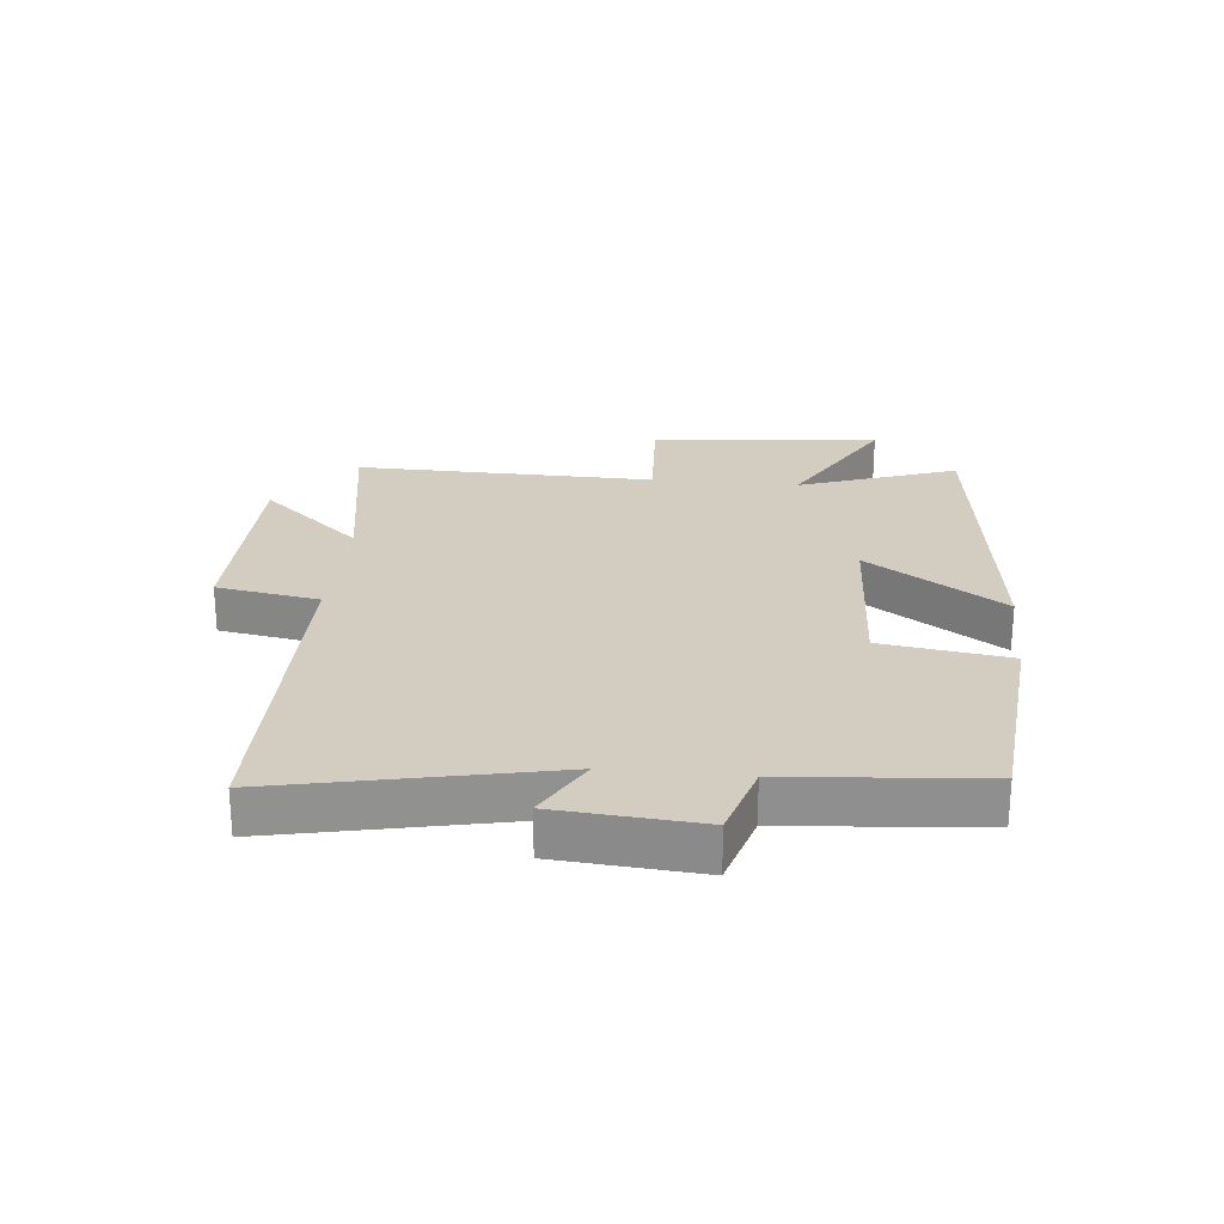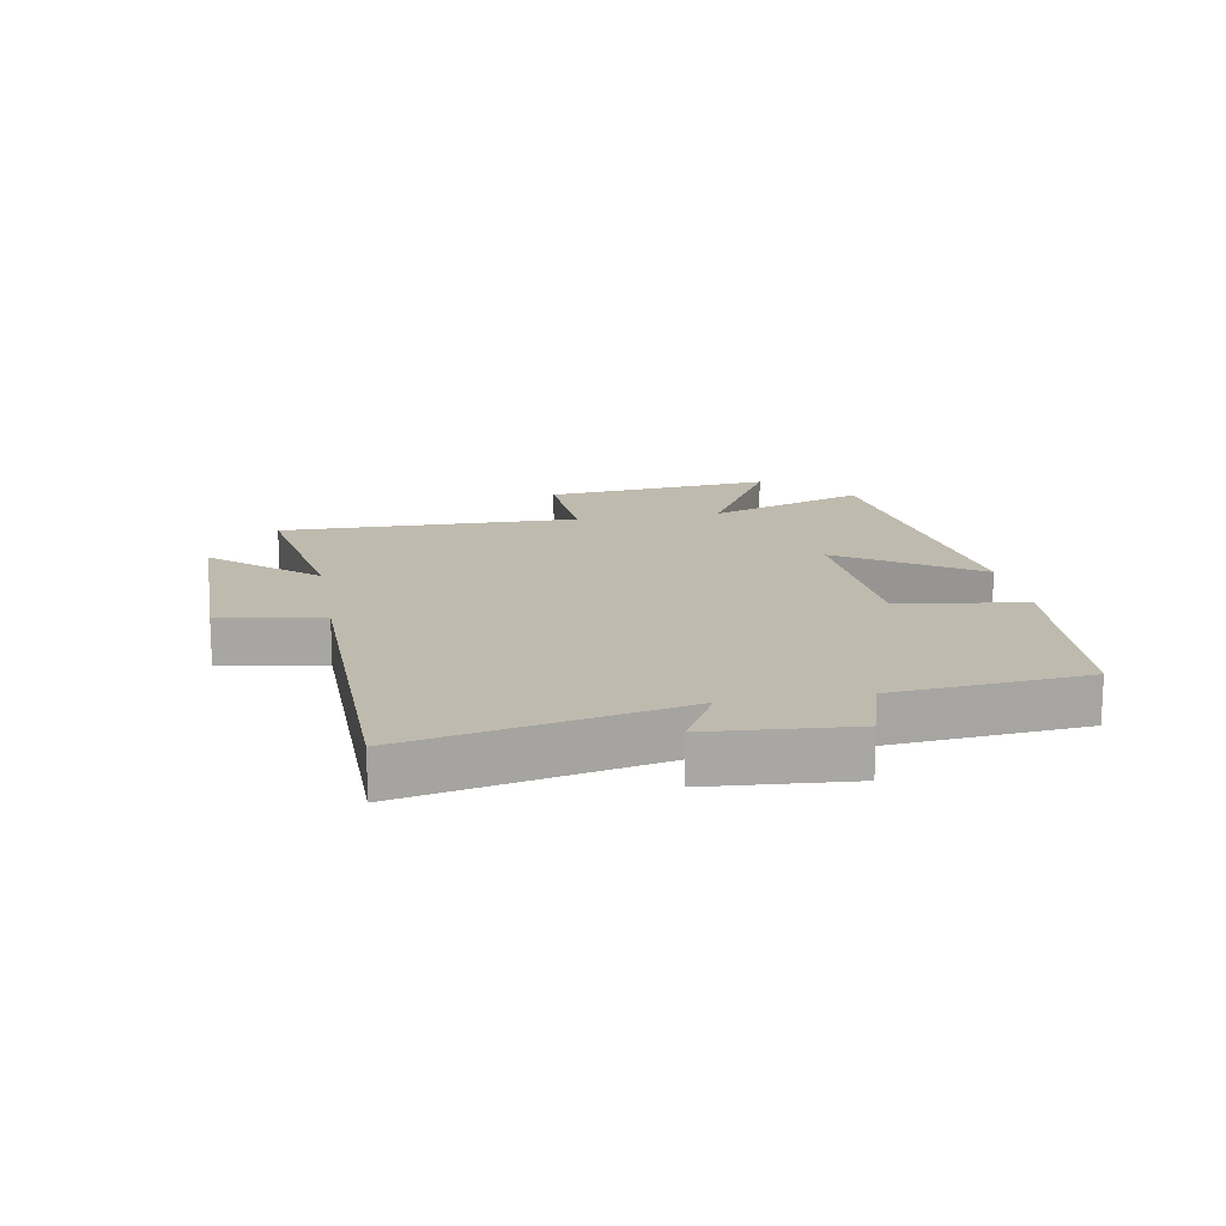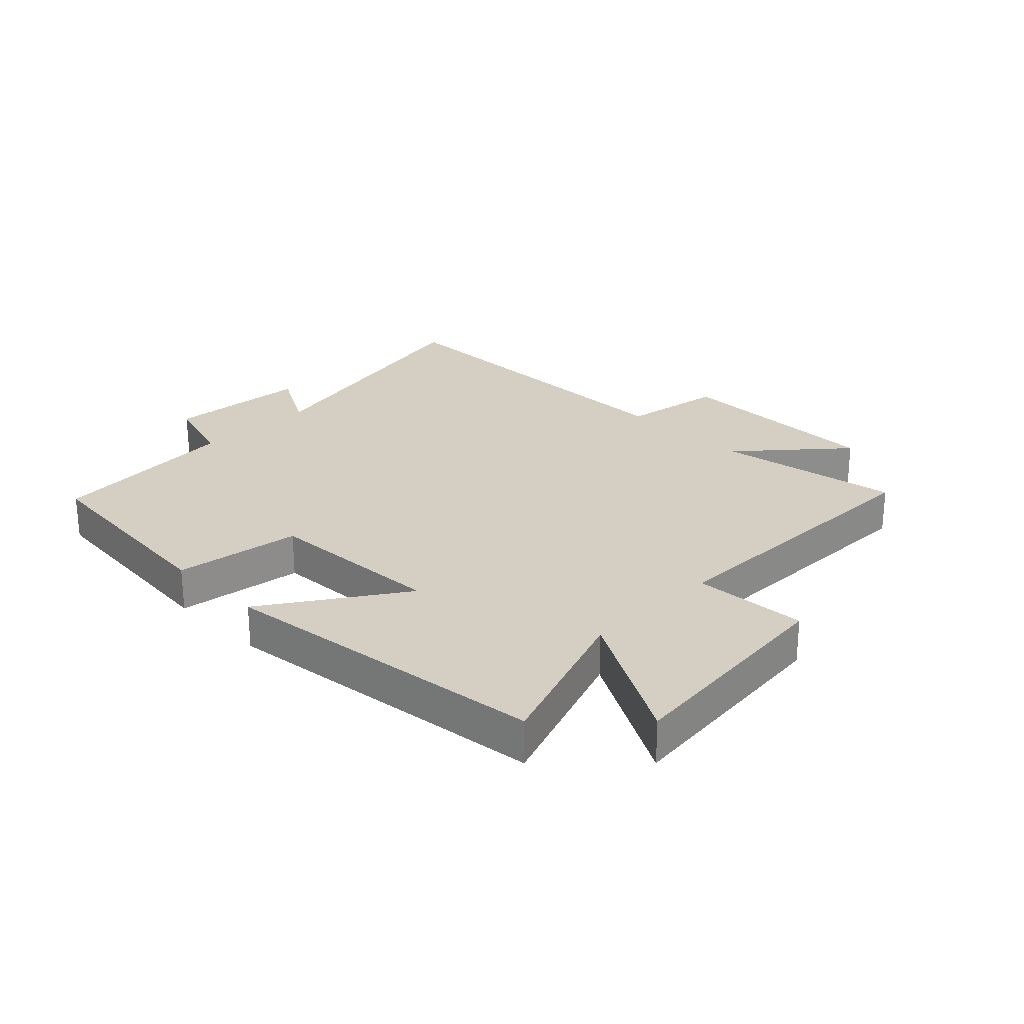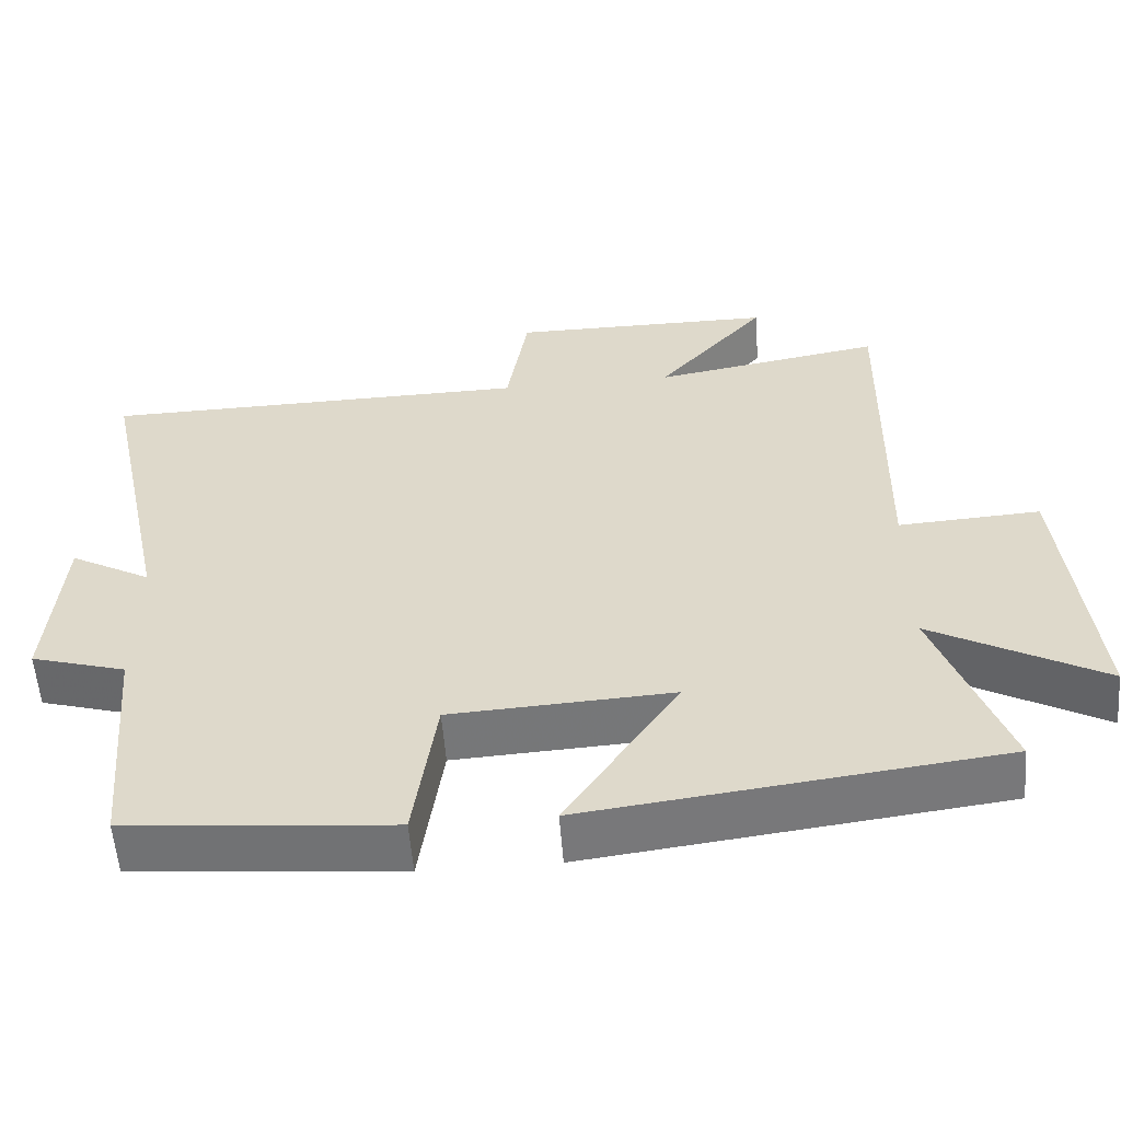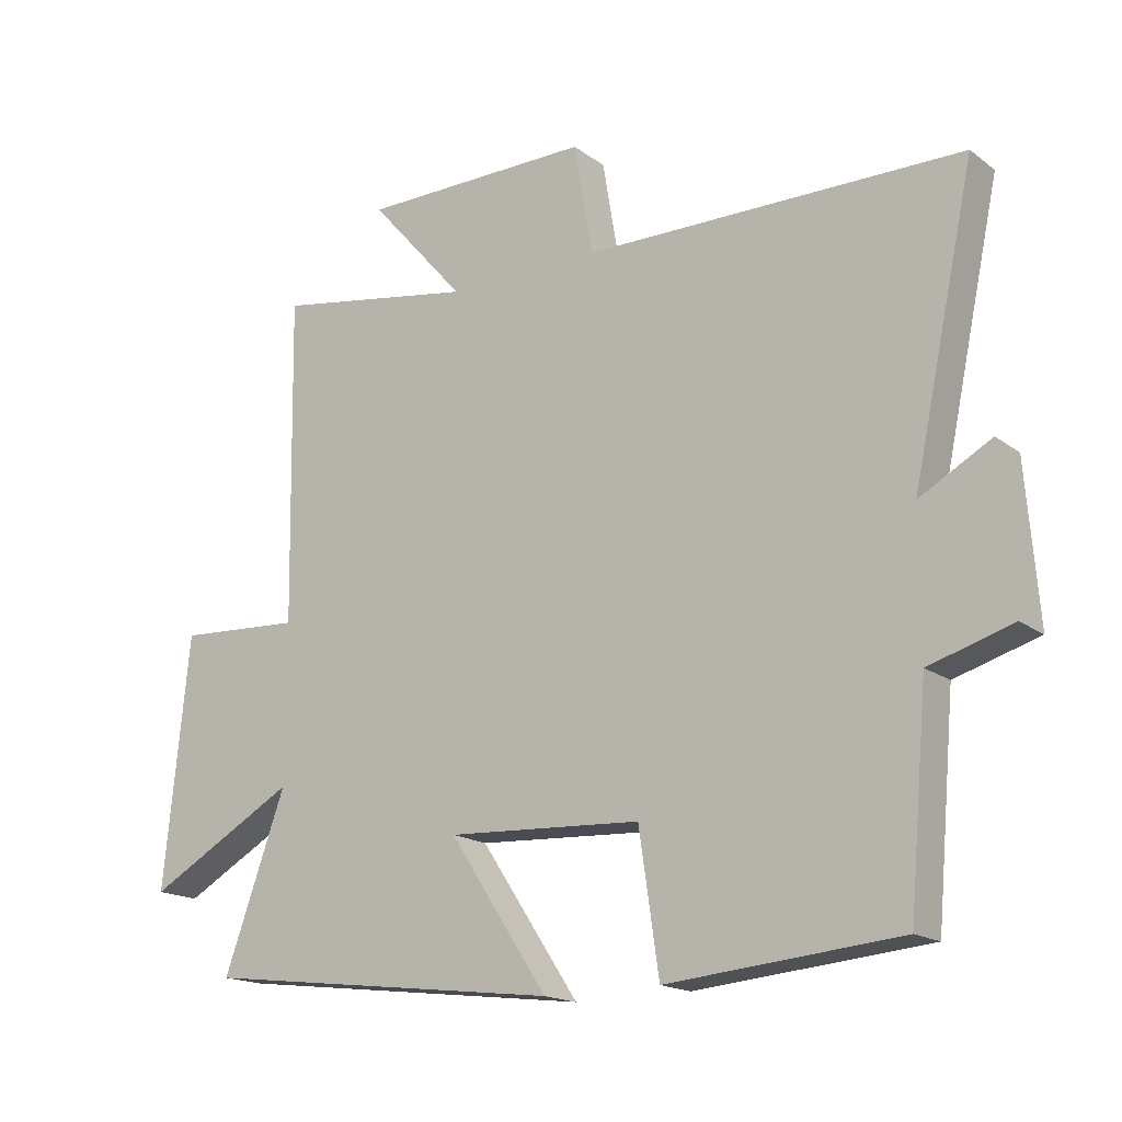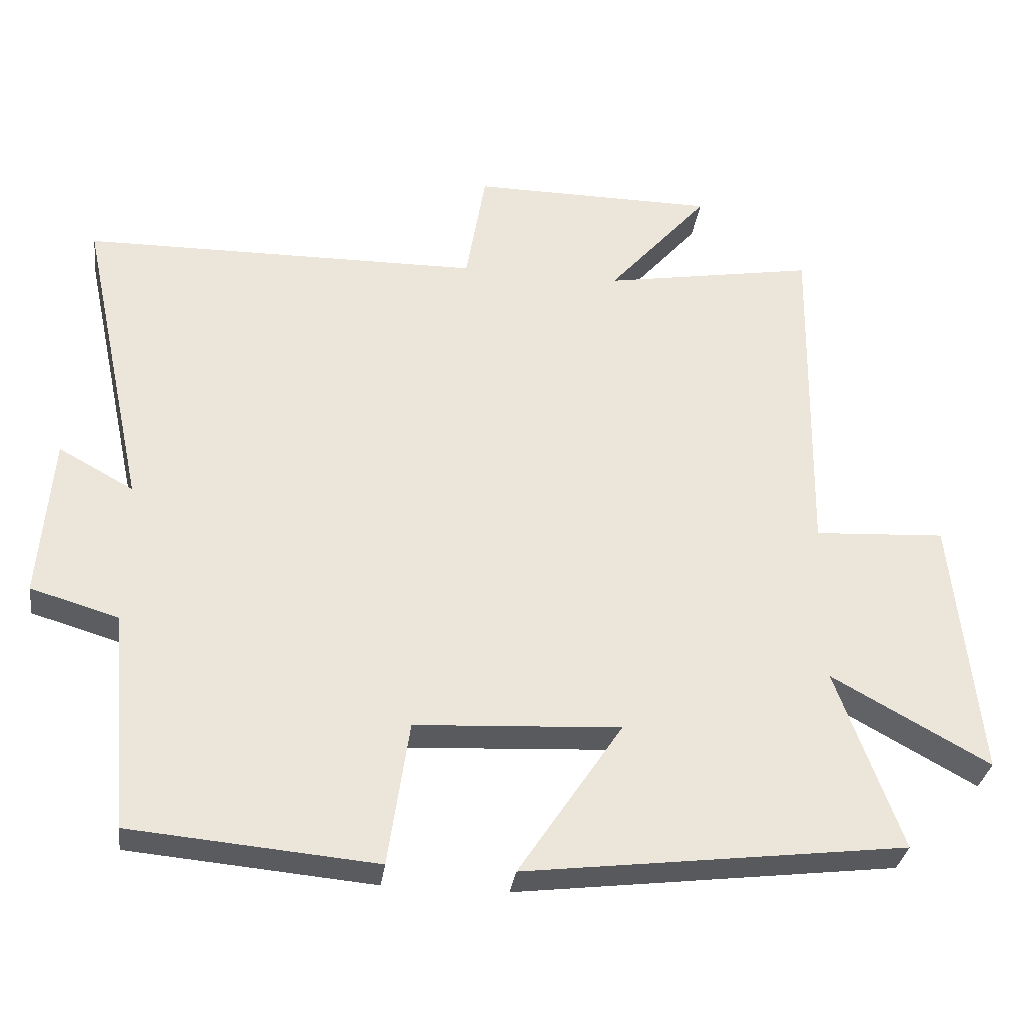
<metadata>
{"format":"obj","ext":"obj","renderer":"f3d","projection":"perspective","resolution":1024,"background":"white","views":[{"elev":24.5,"azim":95.8,"up":"+Y"},{"elev":15.7,"azim":79.9,"up":"+Y"},{"elev":25.8,"azim":-134.9,"up":"+Y"},{"elev":-56.6,"azim":-175.6,"up":"+Z"},{"elev":-17.2,"azim":35.2,"up":"+Z"},{"elev":-32.1,"azim":172.3,"up":"+Z"}]}
</metadata>
<code>
v 0.594 0.07 0.493
v 0.5 0.07 0.054
v 0.607 0.07 0.113
v 0.625 0.07 -0.119
v 0.5 0.07 -0.156
v 0.472 0.07 -0.469
v 0.123 0.07 -0.5
v 0.093 0.07 -0.293
v -0.199 0.07 -0.277
v -0.051 0.07 -0.5
v -0.593 0.07 -0.433
v -0.5 0.07 -0.175
v -0.725 0.07 -0.3
v -0.687 0.07 0.074
v -0.5 0.07 0.063
v -0.508 0.07 0.552
v -0.206 0.07 0.5
v -0.35 0.07 0.665
v -0.002 0.07 0.667
v 0.026 0.07 0.5
v 0.594 0 0.493
v 0.5 0 0.054
v 0.607 0 0.113
v 0.625 0 -0.119
v 0.5 0 -0.156
v 0.472 0 -0.469
v 0.123 0 -0.5
v 0.093 0 -0.293
v -0.199 0 -0.277
v -0.051 0 -0.5
v -0.593 0 -0.433
v -0.5 0 -0.175
v -0.725 0 -0.3
v -0.687 0 0.074
v -0.5 0 0.063
v -0.508 0 0.552
v -0.206 0 0.5
v -0.35 0 0.665
v -0.002 0 0.667
v 0.026 0 0.5
f 17 18 19 20
f 17 20 1 2
f 15 16 17 2
f 12 13 14 15
f 12 15 2
f 9 10 11 12
f 8 9 12 2
f 5 6 7 8
f 5 8 2 3
f 3 4 5
f 40 39 38 37
f 22 21 40 37
f 22 37 36 35
f 35 34 33 32
f 22 35 32
f 32 31 30 29
f 22 32 29 28
f 28 27 26 25
f 23 22 28 25
f 25 24 23
f 1 21 22 2
f 2 22 23 3
f 3 23 24 4
f 4 24 25 5
f 5 25 26 6
f 6 26 27 7
f 7 27 28 8
f 8 28 29 9
f 9 29 30 10
f 10 30 31 11
f 11 31 32 12
f 12 32 33 13
f 13 33 34 14
f 14 34 35 15
f 15 35 36 16
f 16 36 37 17
f 17 37 38 18
f 18 38 39 19
f 19 39 40 20
f 20 40 21 1

</code>
